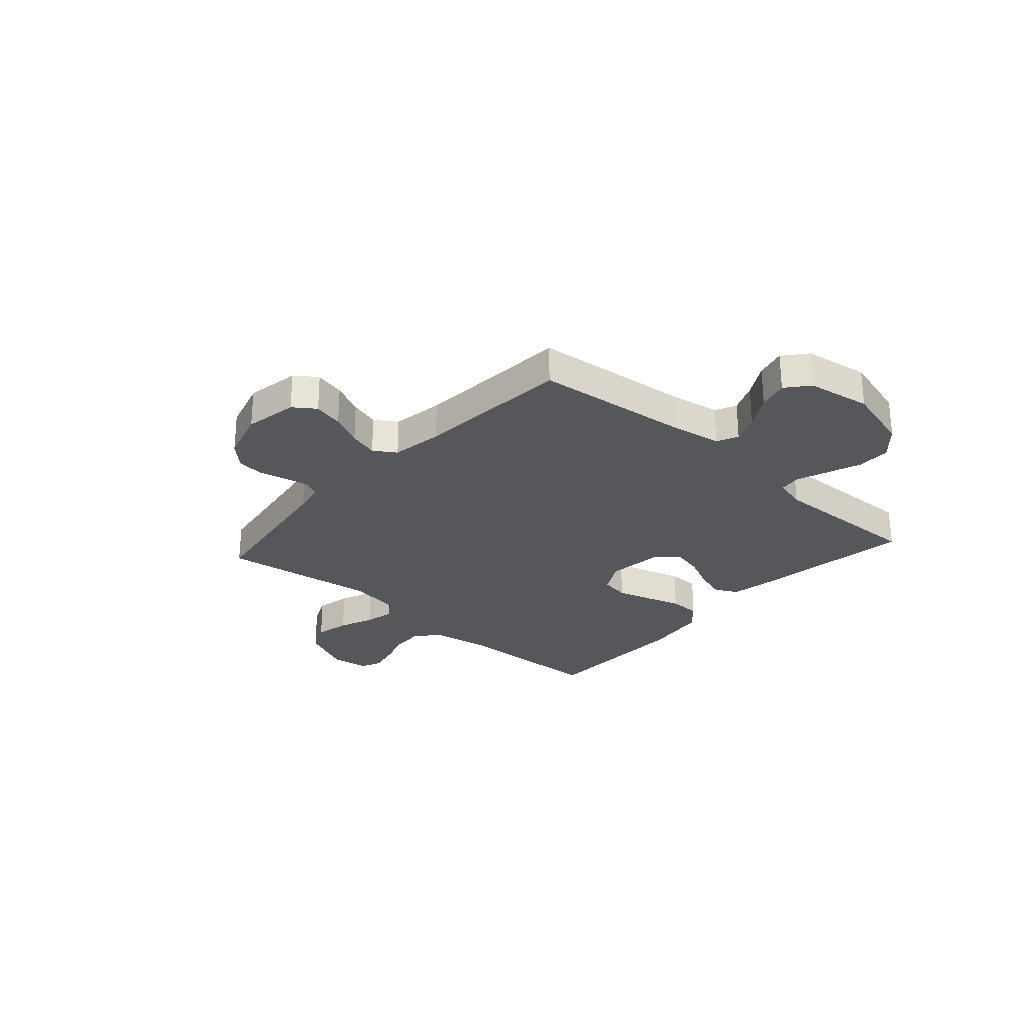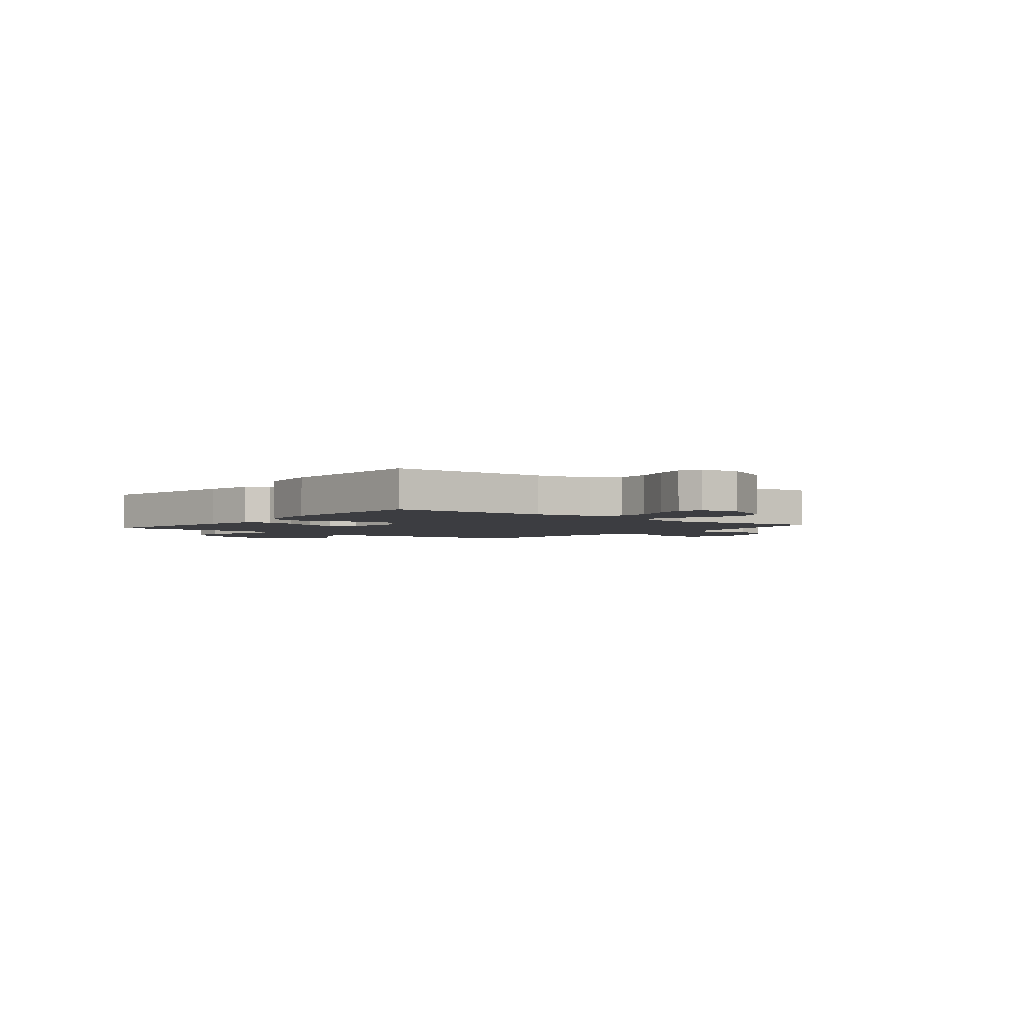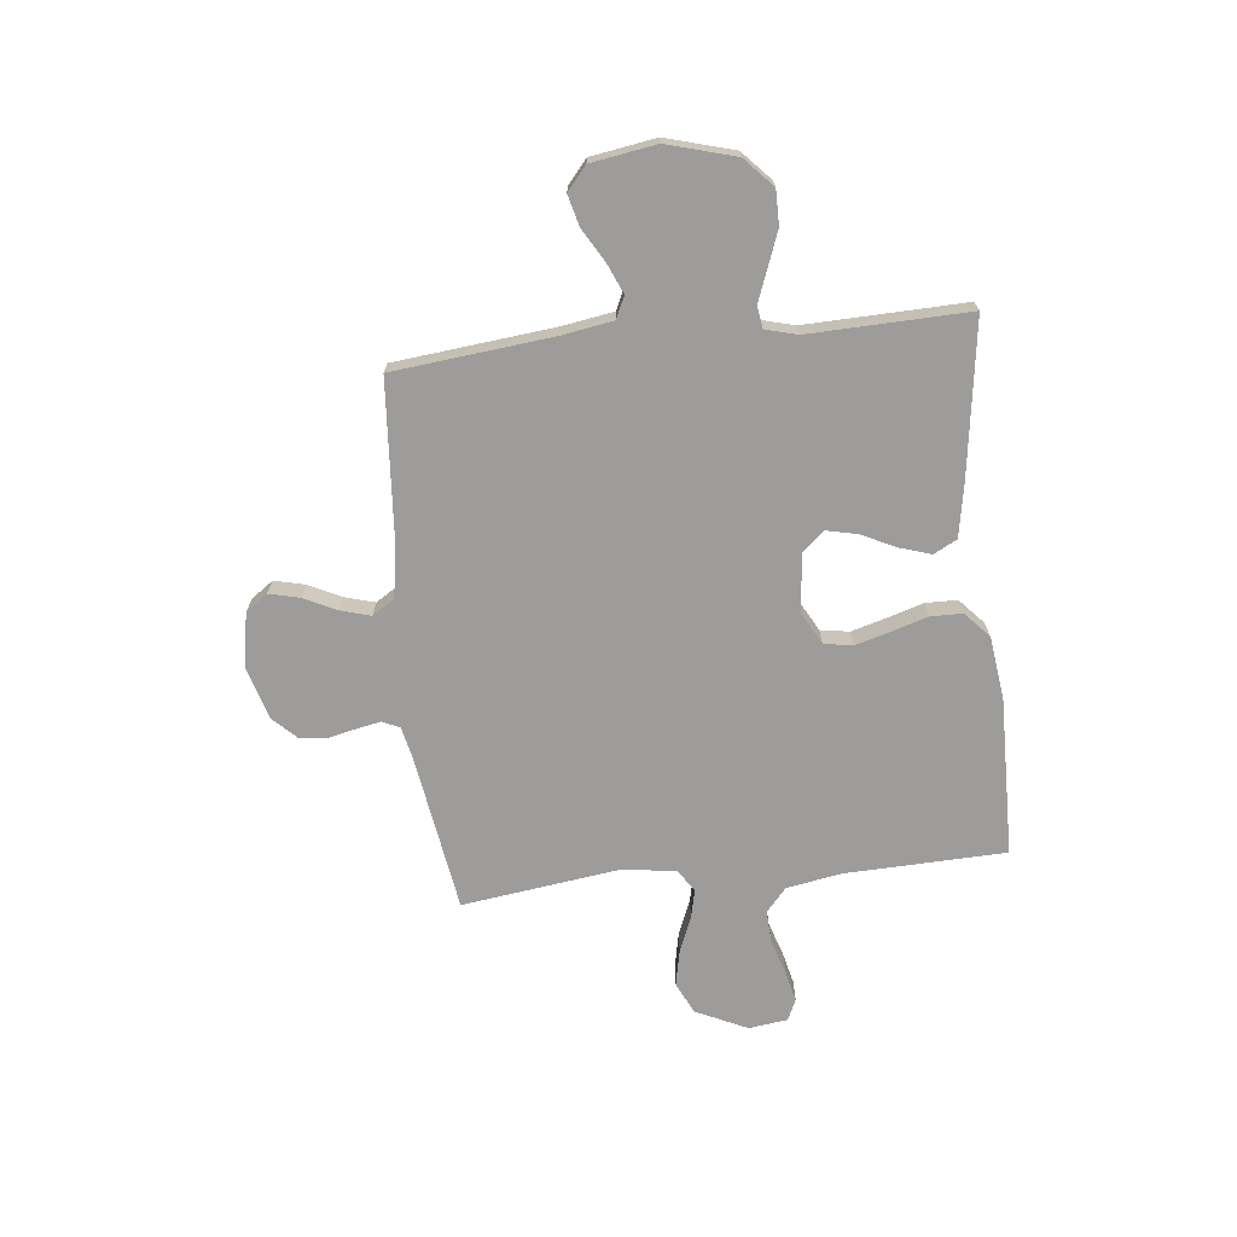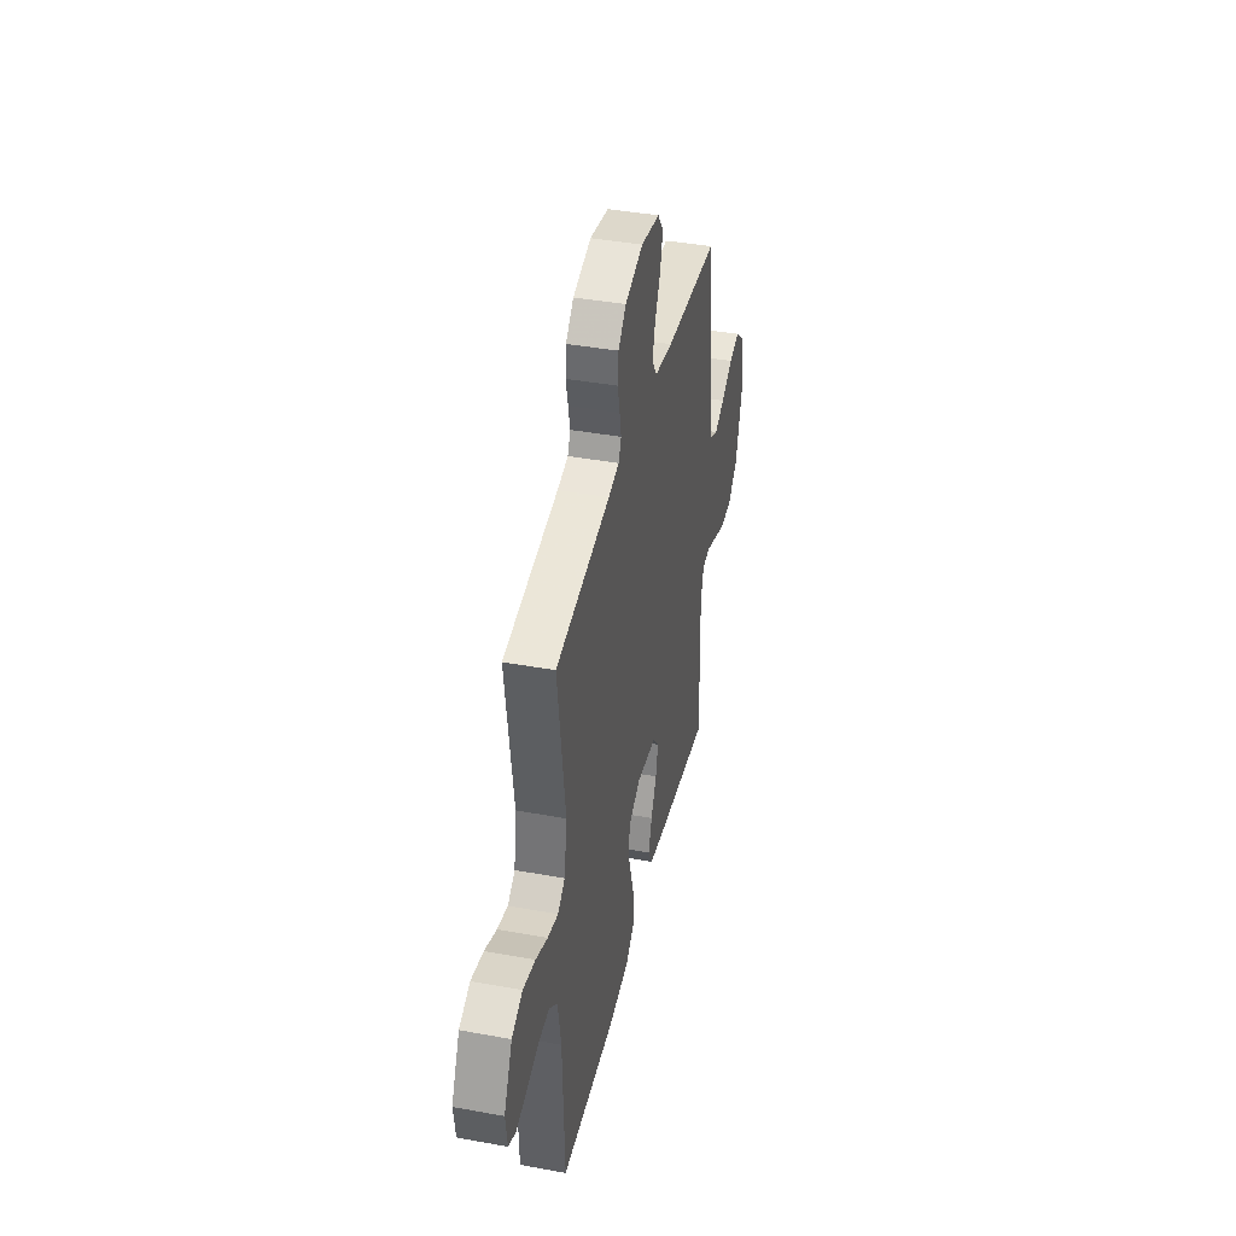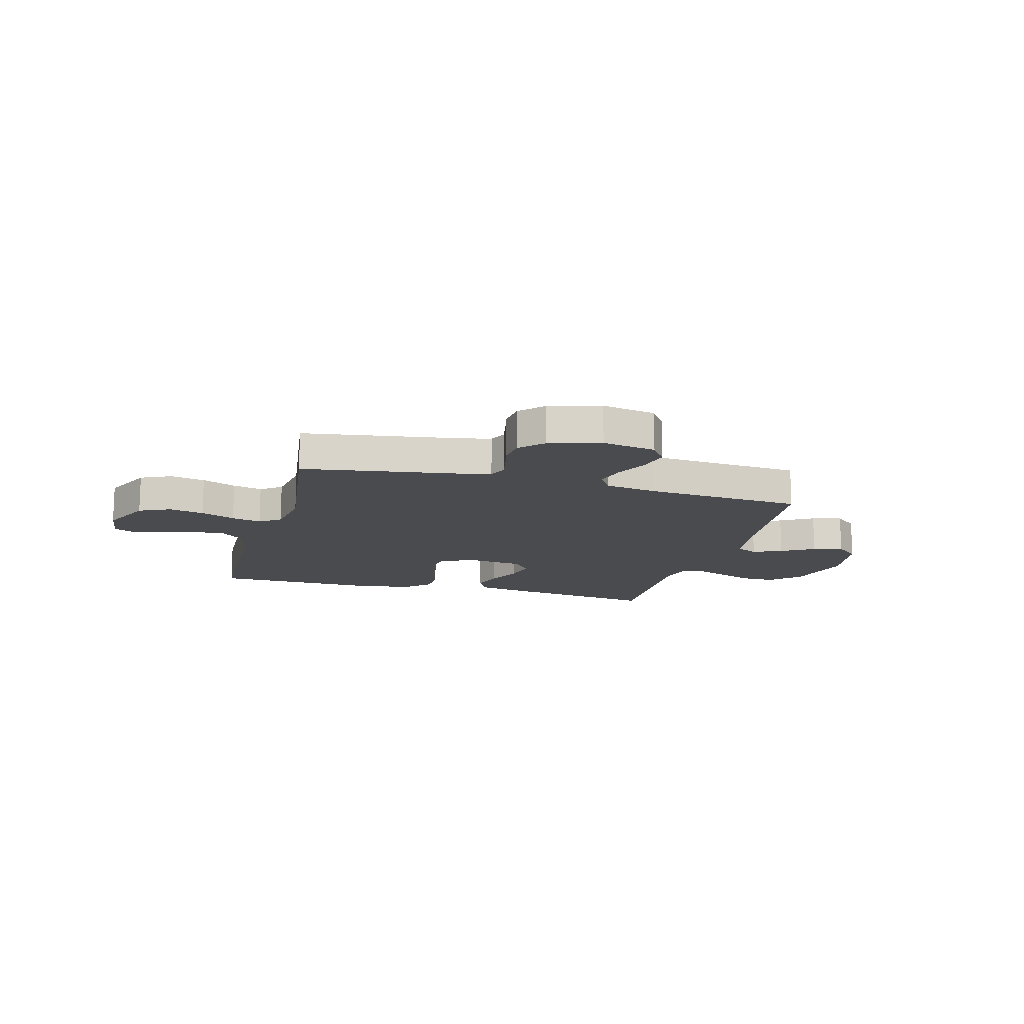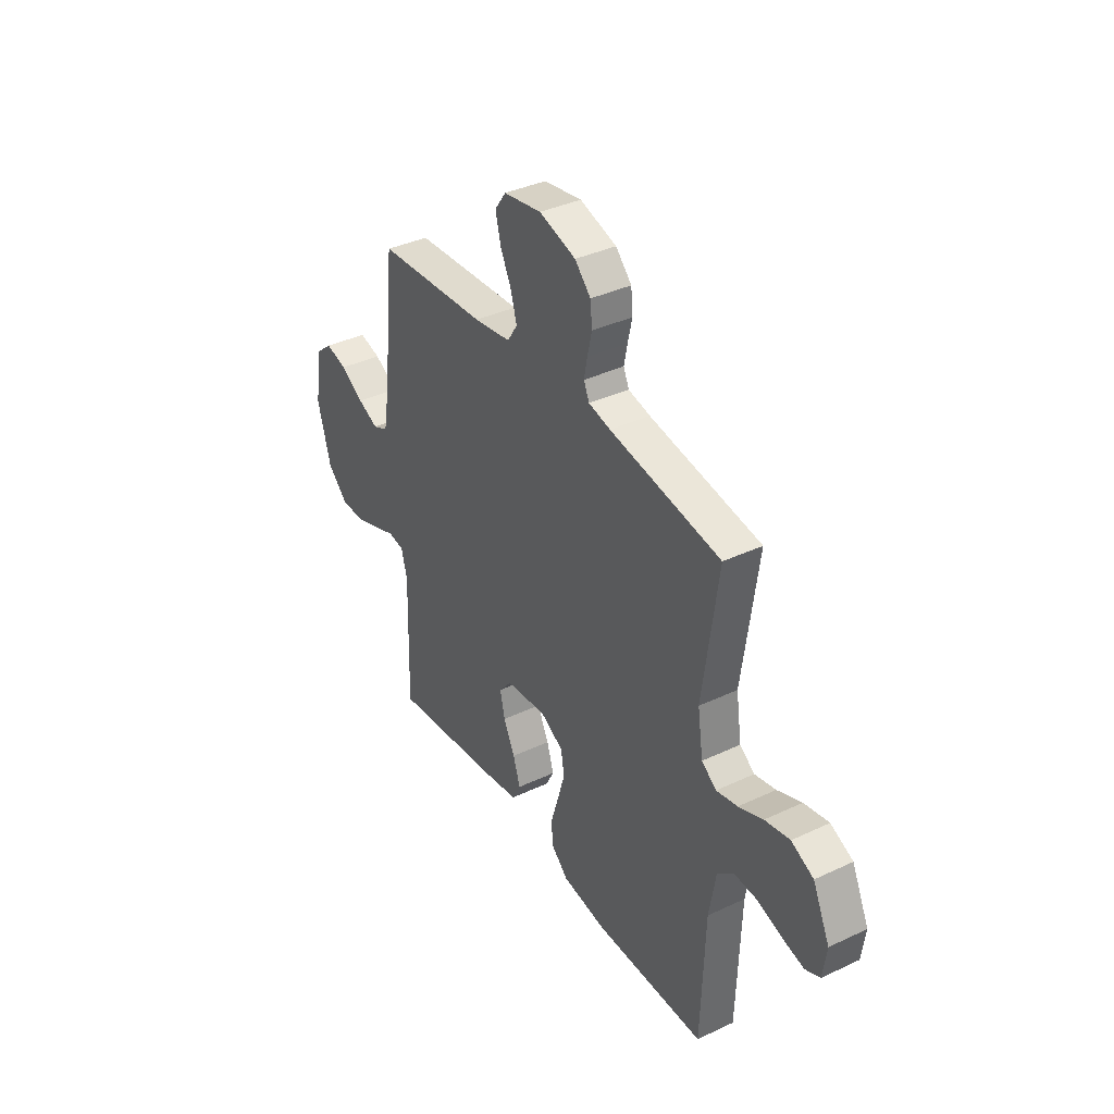
<metadata>
{"format":"obj","ext":"obj","renderer":"f3d","projection":"perspective","resolution":1024,"background":"white","views":[{"elev":-27.4,"azim":48.3,"up":"+Y"},{"elev":-2.8,"azim":-128.7,"up":"+Y"},{"elev":-70.0,"azim":96.1,"up":"+Y"},{"elev":40.4,"azim":-77.3,"up":"+Z"},{"elev":-14.3,"azim":-15.3,"up":"+Y"},{"elev":37.7,"azim":-121.0,"up":"+Z"}]}
</metadata>
<code>
v 0.5 0.07 -0.5
v 0.2 0.07 -0.458
v 0.105 0.07 -0.441
v 0.082 0.07 -0.397
v 0.101 0.07 -0.337
v 0.132 0.07 -0.273
v 0.145 0.07 -0.215
v 0.111 0.07 -0.174
v 0 0.07 -0.161
v -0.062 0.07 -0.195
v -0.071 0.07 -0.25
v -0.052 0.07 -0.316
v -0.031 0.07 -0.384
v -0.032 0.07 -0.444
v -0.08 0.07 -0.488
v -0.2 0.07 -0.504
v -0.5 0.07 -0.5
v -0.51 0.07 -0.2
v -0.528 0.07 -0.093
v -0.573 0.07 -0.054
v -0.635 0.07 -0.057
v -0.701 0.07 -0.078
v -0.76 0.07 -0.092
v -0.8 0.07 -0.074
v -0.81 0.07 0
v -0.764 0.07 0.098
v -0.704 0.07 0.126
v -0.637 0.07 0.112
v -0.571 0.07 0.085
v -0.514 0.07 0.072
v -0.474 0.07 0.101
v -0.459 0.07 0.2
v -0.5 0.07 0.5
v -0.2 0.07 0.547
v -0.141 0.07 0.56
v -0.126 0.07 0.593
v -0.135 0.07 0.639
v -0.147 0.07 0.691
v -0.142 0.07 0.743
v -0.099 0.07 0.787
v 0 0.07 0.816
v 0.103 0.07 0.798
v 0.133 0.07 0.756
v 0.119 0.07 0.698
v 0.089 0.07 0.636
v 0.073 0.07 0.58
v 0.1 0.07 0.538
v 0.2 0.07 0.522
v 0.5 0.07 0.5
v 0.532 0.07 0.2
v 0.548 0.07 0.103
v 0.589 0.07 0.084
v 0.645 0.07 0.108
v 0.708 0.07 0.145
v 0.766 0.07 0.16
v 0.81 0.07 0.123
v 0.83 0.07 0
v 0.794 0.07 -0.129
v 0.739 0.07 -0.18
v 0.674 0.07 -0.18
v 0.607 0.07 -0.155
v 0.549 0.07 -0.133
v 0.507 0.07 -0.139
v 0.491 0.07 -0.2
v 0.5 0 -0.5
v 0.2 0 -0.458
v 0.105 0 -0.441
v 0.082 0 -0.397
v 0.101 0 -0.337
v 0.132 0 -0.273
v 0.145 0 -0.215
v 0.111 0 -0.174
v 0 0 -0.161
v -0.062 0 -0.195
v -0.071 0 -0.25
v -0.052 0 -0.316
v -0.031 0 -0.384
v -0.032 0 -0.444
v -0.08 0 -0.488
v -0.2 0 -0.504
v -0.5 0 -0.5
v -0.51 0 -0.2
v -0.528 0 -0.093
v -0.573 0 -0.054
v -0.635 0 -0.057
v -0.701 0 -0.078
v -0.76 0 -0.092
v -0.8 0 -0.074
v -0.81 0 0
v -0.764 0 0.098
v -0.704 0 0.126
v -0.637 0 0.112
v -0.571 0 0.085
v -0.514 0 0.072
v -0.474 0 0.101
v -0.459 0 0.2
v -0.5 0 0.5
v -0.2 0 0.547
v -0.141 0 0.56
v -0.126 0 0.593
v -0.135 0 0.639
v -0.147 0 0.691
v -0.142 0 0.743
v -0.099 0 0.787
v 0 0 0.816
v 0.103 0 0.798
v 0.133 0 0.756
v 0.119 0 0.698
v 0.089 0 0.636
v 0.073 0 0.58
v 0.1 0 0.538
v 0.2 0 0.522
v 0.5 0 0.5
v 0.532 0 0.2
v 0.548 0 0.103
v 0.589 0 0.084
v 0.645 0 0.108
v 0.708 0 0.145
v 0.766 0 0.16
v 0.81 0 0.123
v 0.83 0 0
v 0.794 0 -0.129
v 0.739 0 -0.18
v 0.674 0 -0.18
v 0.607 0 -0.155
v 0.549 0 -0.133
v 0.507 0 -0.139
v 0.491 0 -0.2
f 59 60 61 62
f 57 58 59 62
f 57 62 63
f 56 57 63
f 53 54 55 56
f 52 53 56 63
f 51 52 63
f 50 51 63 64
f 48 49 50 64
f 42 43 44 45
f 42 45 46
f 41 42 46
f 40 41 46
f 37 38 39 40
f 36 37 40 46
f 35 36 46 47
f 32 33 34
f 31 32 34 35
f 26 27 28 29
f 26 29 30
f 25 26 30
f 24 25 30
f 21 22 23 24
f 21 24 30
f 20 21 30 31
f 15 16 17 18
f 15 18 19
f 12 13 14 15
f 11 12 15 19
f 10 11 19 20
f 3 4 5 6
f 3 6 7
f 2 3 7
f 1 2 7
f 64 1 7 8
f 9 10 20 31
f 35 47 48 64
f 31 35 64
f 8 9 31 64
f 126 125 124 123
f 126 123 122 121
f 127 126 121
f 127 121 120
f 120 119 118 117
f 127 120 117 116
f 127 116 115
f 128 127 115 114
f 128 114 113 112
f 109 108 107 106
f 110 109 106
f 110 106 105
f 110 105 104
f 104 103 102 101
f 110 104 101 100
f 111 110 100 99
f 98 97 96
f 99 98 96 95
f 93 92 91 90
f 94 93 90
f 94 90 89
f 94 89 88
f 88 87 86 85
f 94 88 85
f 95 94 85 84
f 82 81 80 79
f 83 82 79
f 79 78 77 76
f 83 79 76 75
f 84 83 75 74
f 70 69 68 67
f 71 70 67
f 71 67 66
f 71 66 65
f 72 71 65 128
f 95 84 74 73
f 128 112 111 99
f 128 99 95
f 128 95 73 72
f 1 65 66 2
f 2 66 67 3
f 3 67 68 4
f 4 68 69 5
f 5 69 70 6
f 6 70 71 7
f 7 71 72 8
f 8 72 73 9
f 9 73 74 10
f 10 74 75 11
f 11 75 76 12
f 12 76 77 13
f 13 77 78 14
f 14 78 79 15
f 15 79 80 16
f 16 80 81 17
f 17 81 82 18
f 18 82 83 19
f 19 83 84 20
f 20 84 85 21
f 21 85 86 22
f 22 86 87 23
f 23 87 88 24
f 24 88 89 25
f 25 89 90 26
f 26 90 91 27
f 27 91 92 28
f 28 92 93 29
f 29 93 94 30
f 30 94 95 31
f 31 95 96 32
f 32 96 97 33
f 33 97 98 34
f 34 98 99 35
f 35 99 100 36
f 36 100 101 37
f 37 101 102 38
f 38 102 103 39
f 39 103 104 40
f 40 104 105 41
f 41 105 106 42
f 42 106 107 43
f 43 107 108 44
f 44 108 109 45
f 45 109 110 46
f 46 110 111 47
f 47 111 112 48
f 48 112 113 49
f 49 113 114 50
f 50 114 115 51
f 51 115 116 52
f 52 116 117 53
f 53 117 118 54
f 54 118 119 55
f 55 119 120 56
f 56 120 121 57
f 57 121 122 58
f 58 122 123 59
f 59 123 124 60
f 60 124 125 61
f 61 125 126 62
f 62 126 127 63
f 63 127 128 64
f 64 128 65 1

</code>
